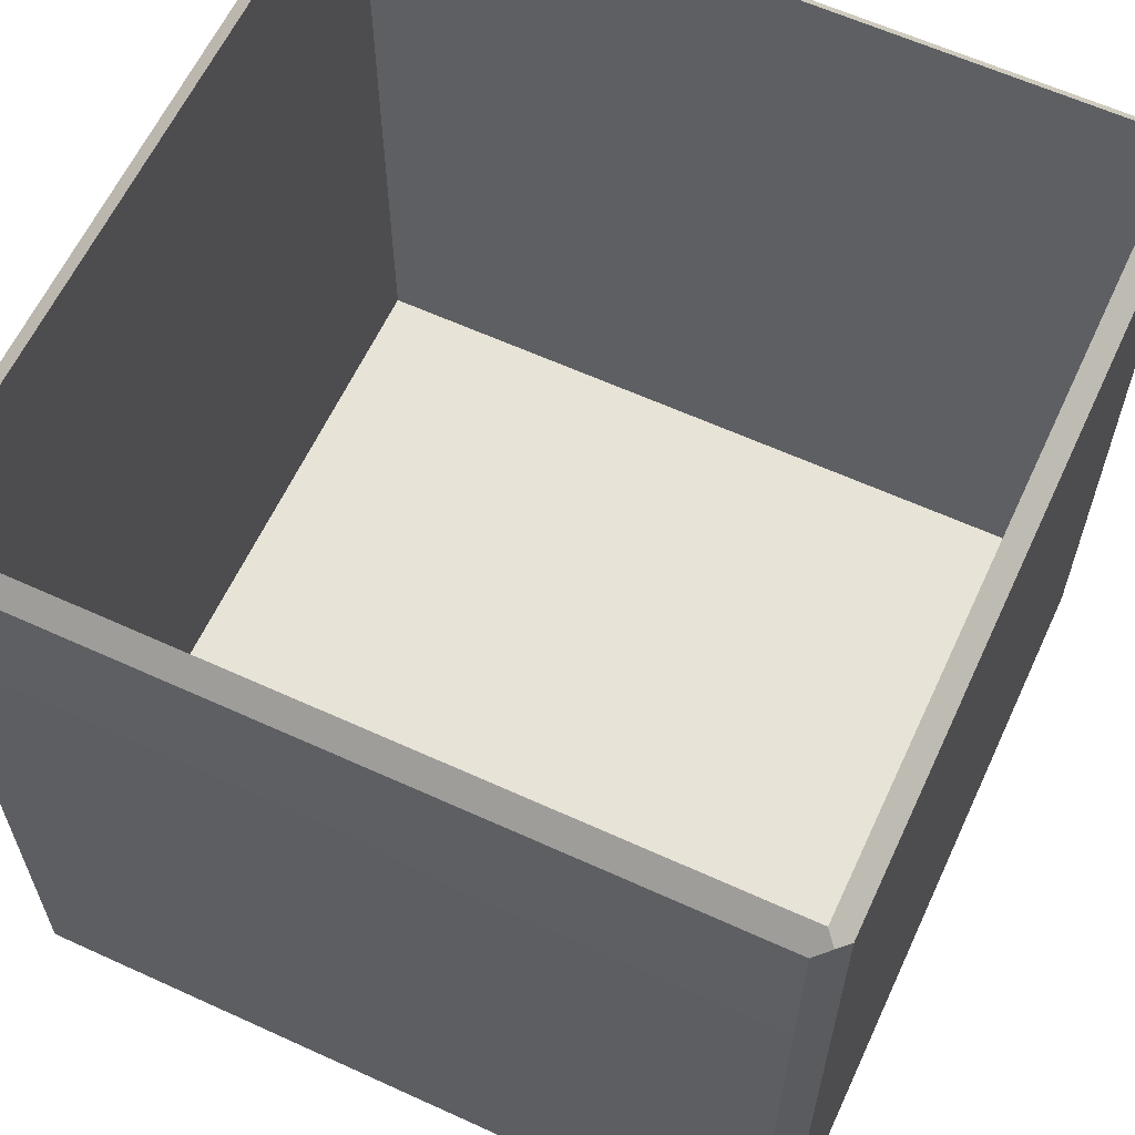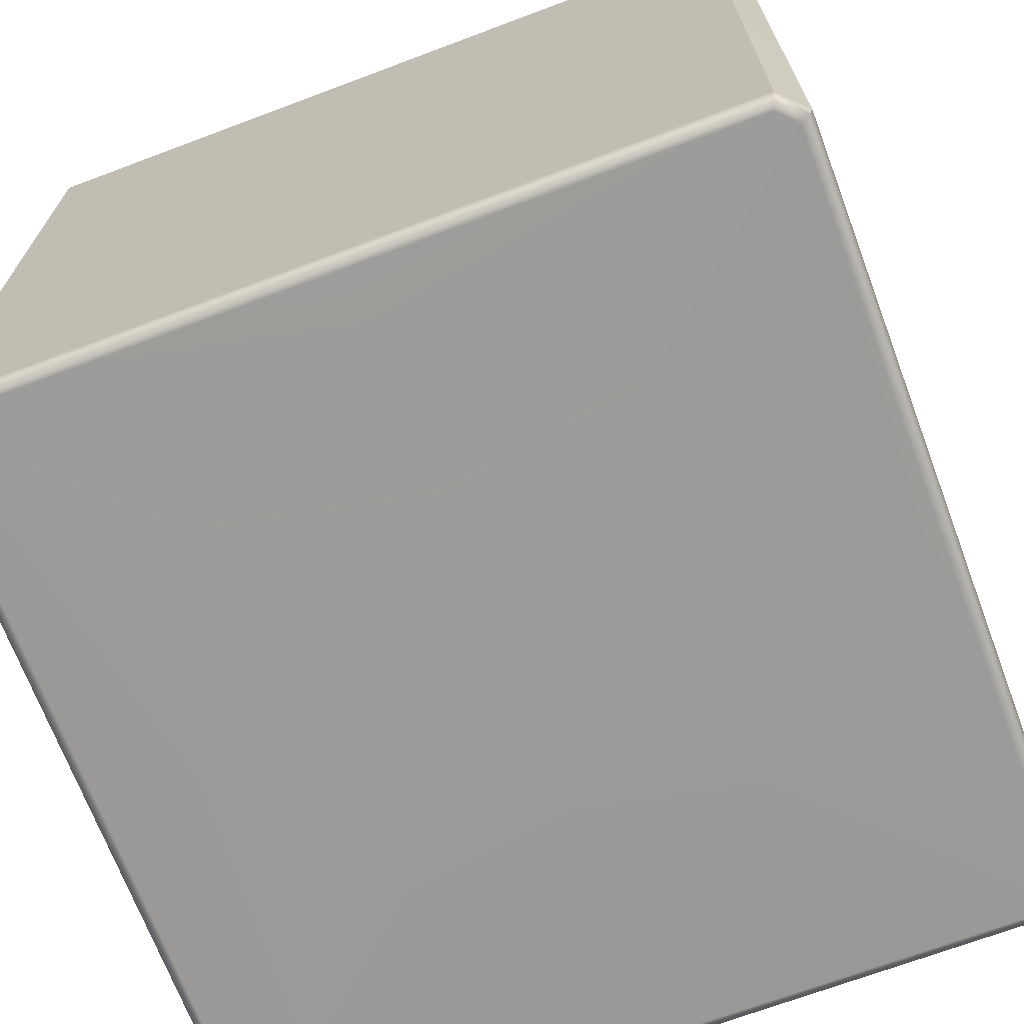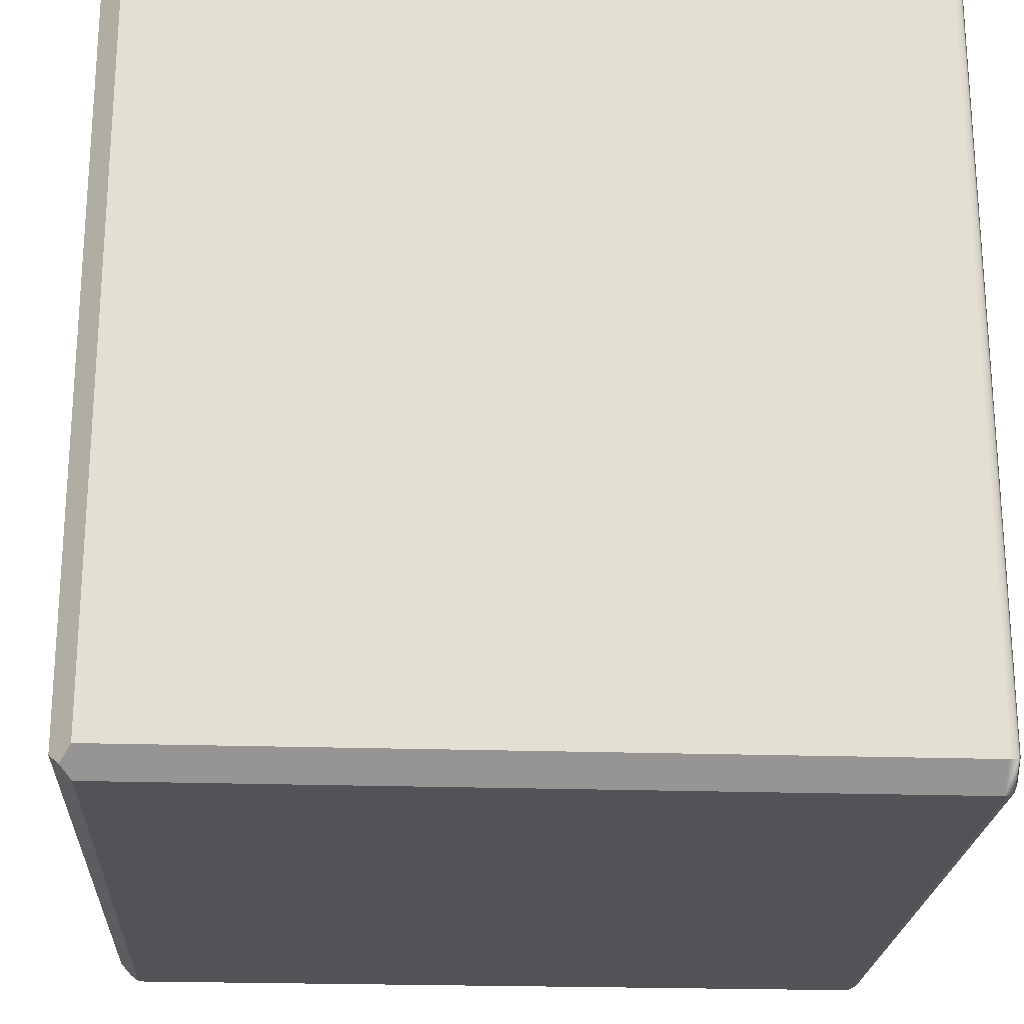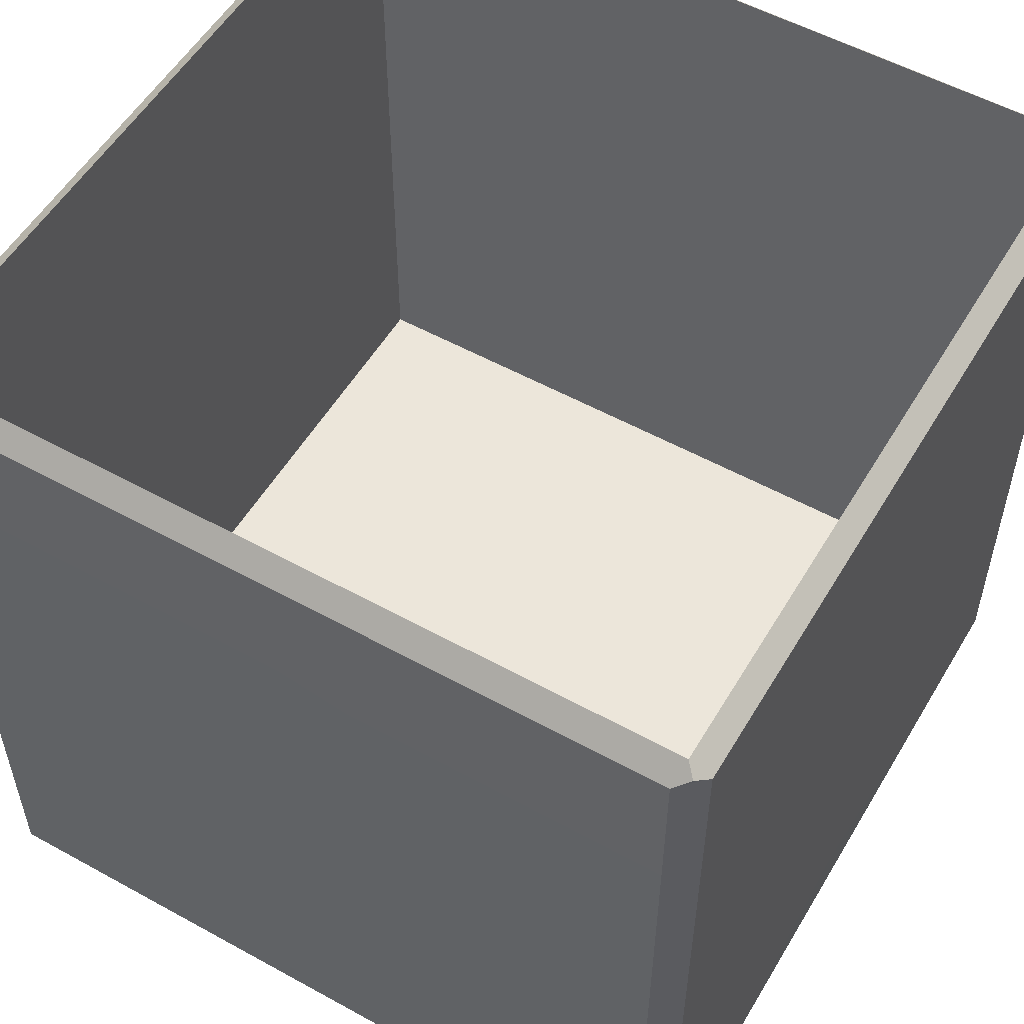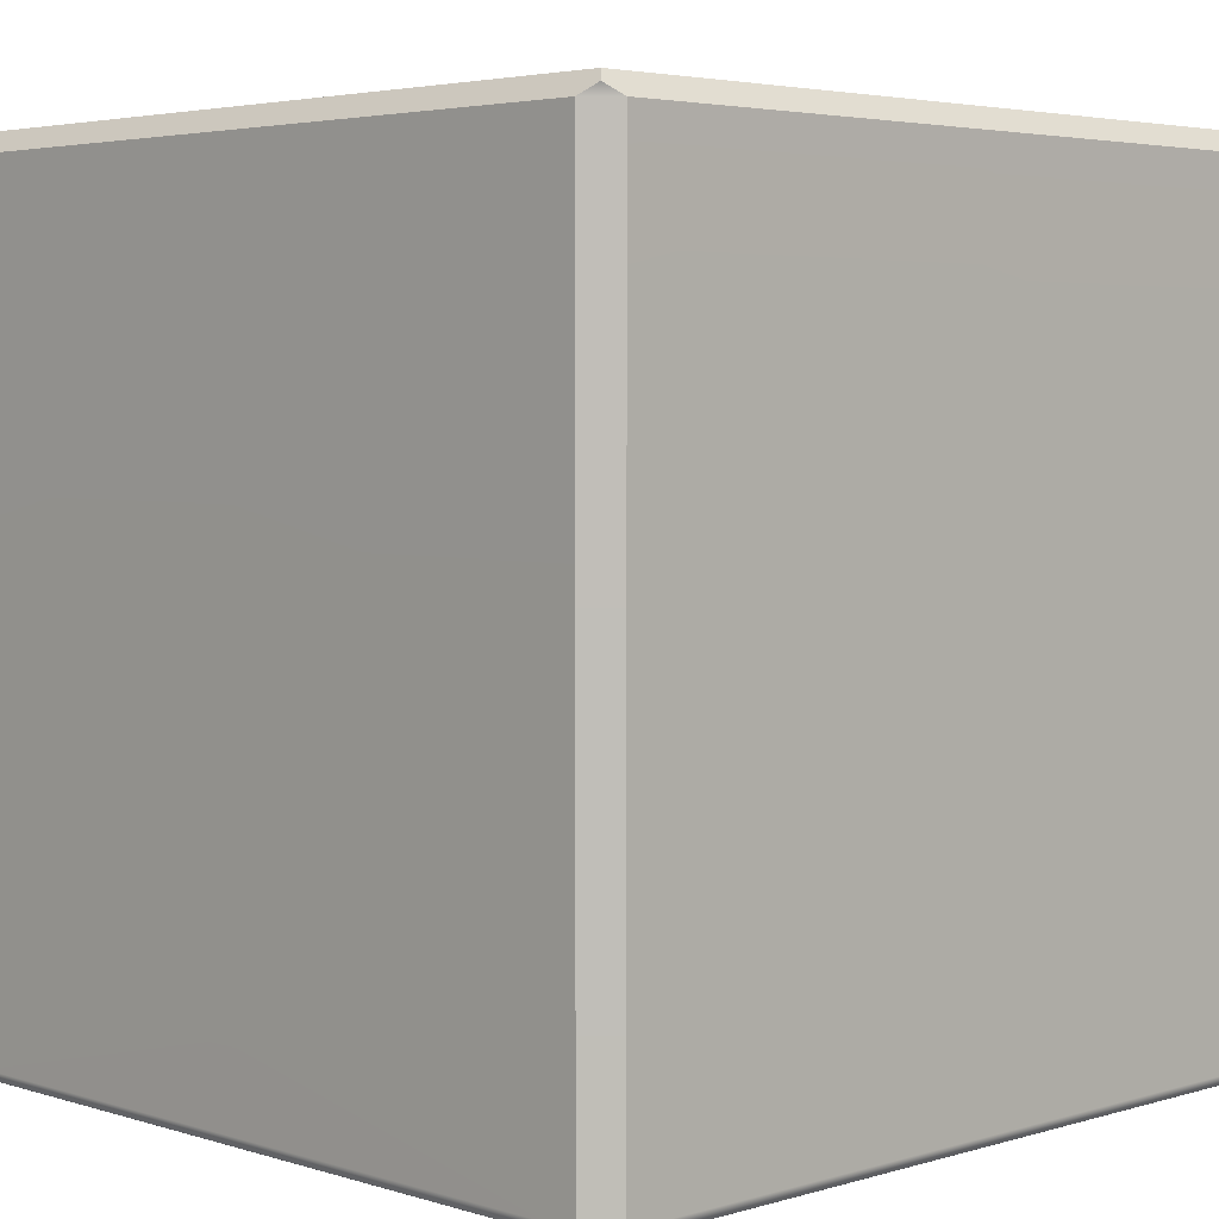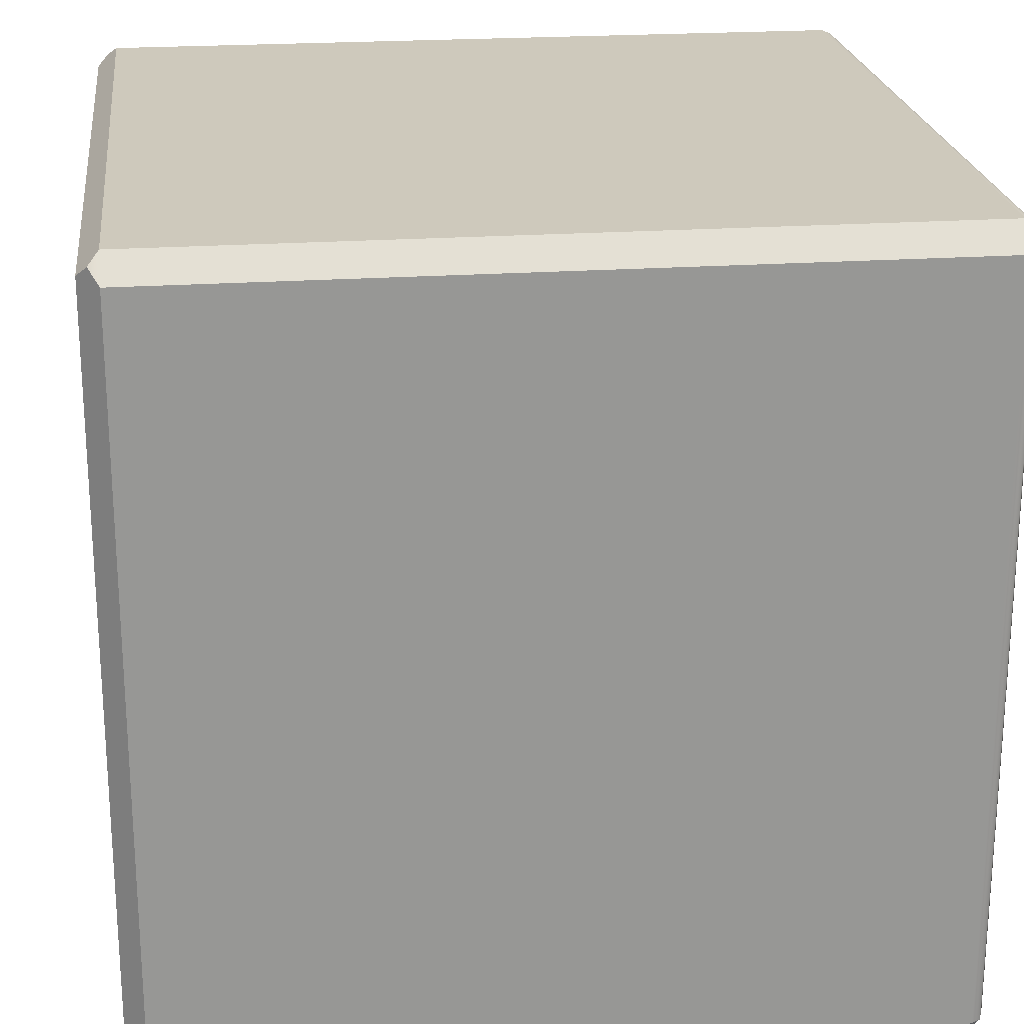
<metadata>
{"format":"obj","ext":"obj","renderer":"f3d","projection":"perspective","resolution":1024,"background":"white","views":[{"elev":61.7,"azim":-155.1,"up":"+Y"},{"elev":-69.5,"azim":-69.4,"up":"+Y"},{"elev":-22.4,"azim":-93.3,"up":"+Z"},{"elev":54.5,"azim":30.3,"up":"+Y"},{"elev":3.9,"azim":-44.4,"up":"+Y"},{"elev":22.3,"azim":-96.8,"up":"+Z"}]}
</metadata>
<code>
g FG_Prop_Rig_JackOBox_V02:GEO_jackBox_Body
v 0.1406 0.296 0.01052
v 0.1406 0.296 -0.1301
v 0.1443 0.2923 -0.1338
v 0.1443 0.2923 0.01052
v 0.1406 0.296 0.1511
v 0.1443 0.2923 0.1548
v 0.148 0.2886 0.01052
v 0.148 0.2886 -0.1284
v 0.148 0.2886 0.1495
v -0.1406 0.02833 0.01052
v -0.1406 0.02833 -0.1301
v -2.374e-10 0.02833 -0.1301
v -2.374e-10 0.02833 0.01052
v -0.1406 0.02833 0.1511
v -2.374e-10 0.02833 0.1511
v 0.1406 0.02833 0.01052
v 0.1406 0.02833 -0.1301
v 0.1406 0.02833 0.1511
v -0.1406 0.296 0.1511
v -0.1406 0.02833 0.1511
v -2.374e-10 0.02833 0.1511
v -2.374e-10 0.296 0.1511
v 0.1406 0.296 0.1511
v 0.1406 0.02833 0.1511
v 0.1406 0.02833 0.01052
v 0.1406 0.02833 -0.1301
v 0.1406 0.296 -0.1301
v 0.1406 0.296 0.01052
v 0.1406 0.296 0.1511
v 0.1406 0.02833 0.1511
v -2.374e-10 0.02833 -0.1301
v -0.1406 0.02833 -0.1301
v -0.1406 0.296 -0.1301
v -2.374e-10 0.296 -0.1301
v 0.1406 0.296 -0.1301
v 0.1406 0.02833 -0.1301
v -0.1406 0.296 -0.1301
v -0.1406 0.02833 -0.1301
v -0.1406 0.02833 0.01052
v -0.1406 0.296 0.01052
v -0.1406 0.296 0.1511
v -0.1406 0.02833 0.1511
v -0.1443 0.2923 -0.1338
v -0.1406 0.296 -0.1301
v -0.1406 0.296 0.01052
v -0.1443 0.2923 0.01052
v -0.148 0.2886 0.01052
v -0.148 0.2886 -0.1284
v -0.148 0.2886 0.1495
v -0.1443 0.2923 0.1548
v -0.1406 0.296 0.1511
v -2.374e-10 0.296 -0.1301
v -0.1406 0.296 -0.1301
v -0.1443 0.2923 -0.1338
v -2.374e-10 0.2923 -0.1338
v -0.1389 0.2886 -0.1375
v -2.374e-10 0.2886 -0.1375
v 0.1443 0.2923 -0.1338
v 0.1406 0.296 -0.1301
v 0.1389 0.2886 -0.1375
v 0.148 0.2886 0.1495
v 0.1389 0.2886 0.1585
v 0.1443 0.2923 0.1548
v 0.1389 0.00464 0.1585
v 0.148 0.00464 0.1495
v 0.1466 0.001359 0.1489
v 0.1384 0.001359 0.1572
v 0.1433 0 0.1475
v 0.1433 0 0.01052
v 0.137 0 0.1539
v 0.1466 0.001359 0.01052
v 0.148 0.00464 0.1495
v 0.1433 0 -0.1265
v -2.374e-10 0.001359 0.1572
v -2.374e-10 0 0.1539
v 0.148 0.00464 0.01052
v 0.148 0.2886 0.1495
v 0.148 0.2886 0.01052
v 0.1466 0.001359 -0.1278
v 0.137 0 -0.1328
v 0.1384 0.001359 -0.1361
v 0.148 0.00464 -0.1284
v 0.148 0.2886 -0.1284
v 0.148 0.00464 -0.1284
v 0.1389 0.00464 -0.1375
v 0.1389 0.2886 -0.1375
v 0.148 0.2886 -0.1284
v 0.1443 0.2923 -0.1338
v -0.1389 0.2886 0.1585
v -0.148 0.2886 0.1495
v -0.1443 0.2923 0.1548
v -0.148 0.00464 0.1495
v -0.1389 0.00464 0.1585
v -0.1384 0.001359 0.1572
v -0.1466 0.001359 0.1489
v -0.137 0 0.1539
v -0.1433 0 0.1475
v -0.1466 0.001359 0.01052
v -0.1433 0 0.01052
v -0.148 0.00464 0.01052
v -0.148 0.00464 0.1495
v -0.1466 0.001359 -0.1278
v -0.1433 0 -0.1265
v -0.148 0.00464 -0.1284
v -0.148 0.2886 -0.1284
v -0.148 0.2886 0.01052
v -0.148 0.2886 0.1495
v -0.1384 0.001359 -0.1361
v -0.137 0 -0.1328
v -0.1389 0.00464 -0.1375
v -0.148 0.00464 -0.1284
v -0.148 0.2886 -0.1284
v -0.1389 0.2886 -0.1375
v -0.1443 0.2923 -0.1338
v -2.374e-10 0.001359 -0.1361
v -2.374e-10 0 -0.1328
v 0.1384 0.001359 -0.1361
v 0.137 0 -0.1328
v 0.1389 0.00464 -0.1375
v -2.374e-10 0.00464 -0.1375
v 0.1389 0.2886 -0.1375
v -0.1389 0.00464 -0.1375
v -2.374e-10 0.2886 -0.1375
v -0.1389 0.2886 -0.1375
v -0.137 0 0.1539
v -0.1384 0.001359 0.1572
v -0.1389 0.00464 0.1585
v -2.374e-10 0.00464 0.1585
v -0.1389 0.2886 0.1585
v 0.1389 0.00464 0.1585
v -2.374e-10 0.2886 0.1585
v 0.1389 0.2886 0.1585
v -2.374e-10 0.2886 0.1585
v -0.1389 0.2886 0.1585
v -0.1443 0.2923 0.1548
v -2.374e-10 0.2923 0.1548
v -0.1406 0.296 0.1511
v -2.374e-10 0.296 0.1511
v 0.1443 0.2923 0.1548
v 0.1389 0.2886 0.1585
v 0.1406 0.296 0.1511
v -2.374e-10 0 0.01052
v -0.1433 0 0.1475
v -0.137 0 0.1539
v -2.374e-10 0 0.1539
v -0.1433 0 0.01052
v 0.137 0 0.1539
v -0.1433 0 -0.1265
v 0.1433 0 0.1475
v -0.137 0 -0.1328
v 0.1433 0 0.01052
v -2.374e-10 0 -0.1328
v 0.1433 0 -0.1265
v 0.137 0 -0.1328
g FG_Prop_Rig_JackOBox_V02:GEO_jackBox_Body_0
f 3 2 1
f 4 3 1
f 4 1 5
f 6 4 5
f 4 7 3
f 4 6 7
f 7 8 3
f 6 9 7
f 12 11 10
f 13 12 10
f 13 10 14
f 15 13 14
f 13 16 12
f 13 15 16
f 16 17 12
f 15 18 16
f 21 20 19
f 22 21 19
f 22 23 21
f 23 24 21
f 27 26 25
f 28 27 25
f 28 25 29
f 25 30 29
f 33 32 31
f 34 33 31
f 34 31 35
f 31 36 35
f 39 38 37
f 40 39 37
f 40 41 39
f 41 42 39
f 45 44 43
f 46 45 43
f 46 43 47
f 43 48 47
f 46 47 49
f 50 46 49
f 46 50 45
f 50 51 45
f 54 53 52
f 55 54 52
f 54 55 56
f 55 57 56
f 55 52 58
f 55 58 57
f 52 59 58
f 58 60 57
f 63 62 61
f 61 62 64
f 65 61 64
f 66 65 64
f 67 66 64
f 68 66 67
f 68 69 66
f 70 68 67
f 69 71 66
f 66 71 72
f 69 73 71
f 67 74 70
f 74 75 70
f 71 76 72
f 72 76 77
f 76 78 77
f 73 79 71
f 71 79 76
f 73 80 79
f 80 81 79
f 76 82 78
f 79 82 76
f 82 83 78
f 79 81 84
f 81 85 84
f 85 86 84
f 86 87 84
f 88 87 86
f 91 90 89
f 89 90 92
f 93 89 92
f 93 92 94
f 92 95 94
f 94 95 96
f 95 97 96
f 95 98 97
f 98 99 97
f 100 98 95
f 101 100 95
f 98 102 99
f 102 103 99
f 100 104 98
f 104 102 98
f 104 100 105
f 100 106 105
f 100 101 106
f 101 107 106
f 103 102 108
f 109 103 108
f 108 102 110
f 102 111 110
f 111 112 110
f 112 113 110
f 114 113 112
f 109 108 115
f 116 109 115
f 116 115 117
f 118 116 117
f 117 115 119
f 115 108 120
f 115 120 119
f 121 119 120
f 108 122 120
f 123 121 120
f 123 120 122
f 124 123 122
f 126 125 75
f 74 126 75
f 127 126 74
f 128 127 74
f 128 74 67
f 127 128 129
f 130 128 67
f 128 131 129
f 128 130 131
f 130 132 131
f 135 134 133
f 136 135 133
f 135 136 137
f 136 138 137
f 136 133 139
f 136 139 138
f 133 140 139
f 139 141 138
f 144 143 142
f 145 144 142
f 146 142 143
f 147 145 142
f 148 142 146
f 149 147 142
f 148 150 142
f 149 142 151
f 150 152 142
f 151 142 153
f 152 154 142
f 154 153 142

</code>
